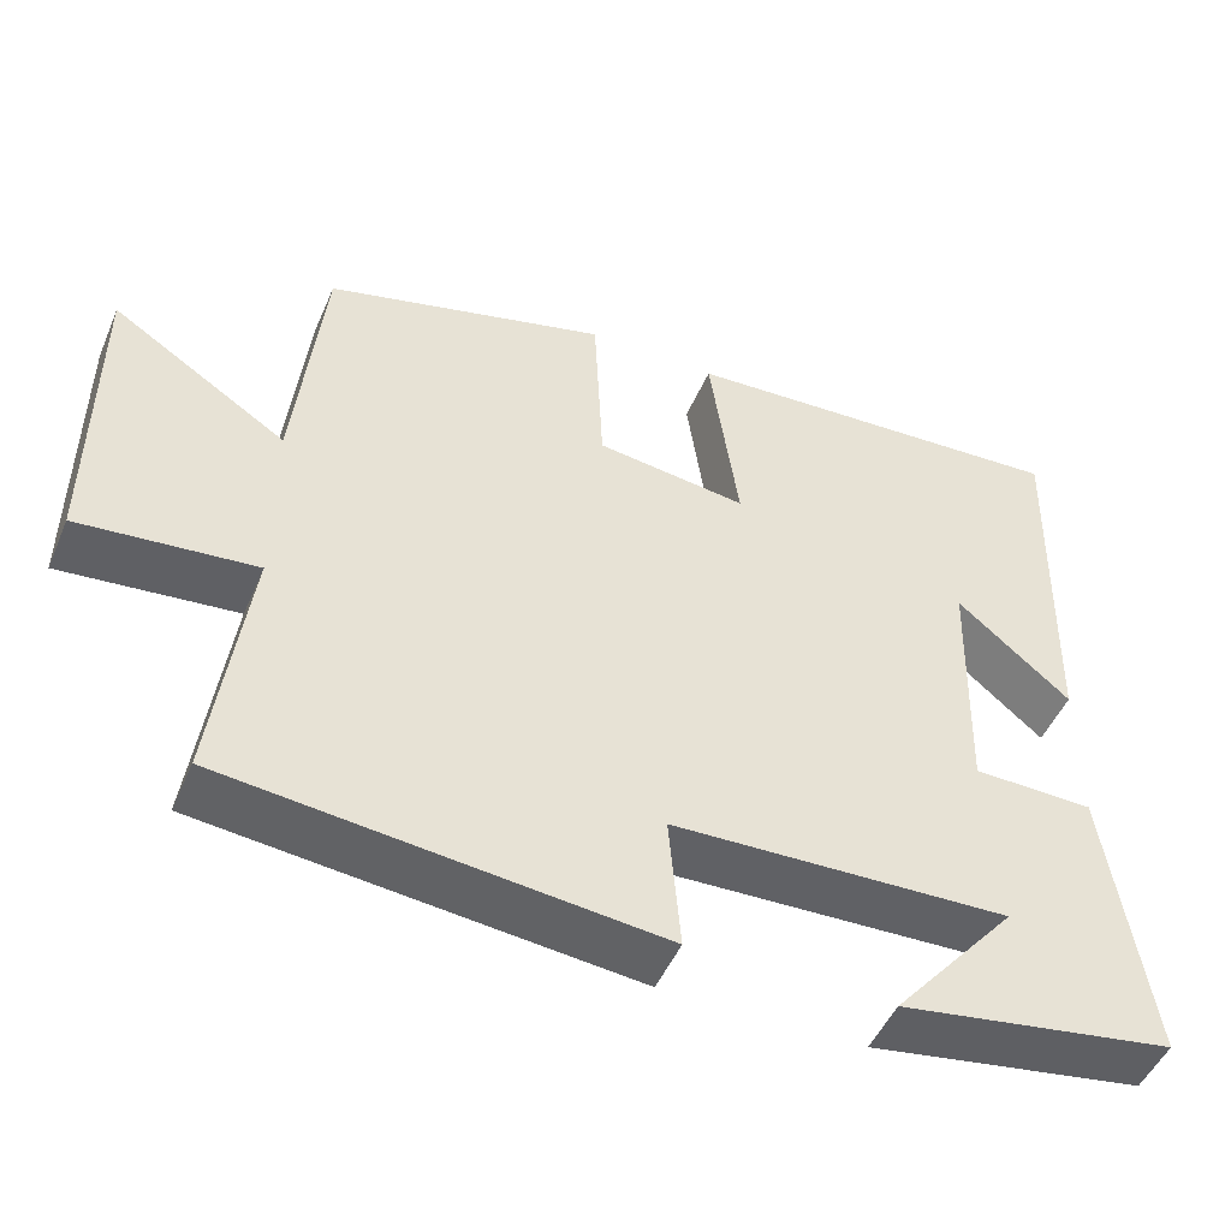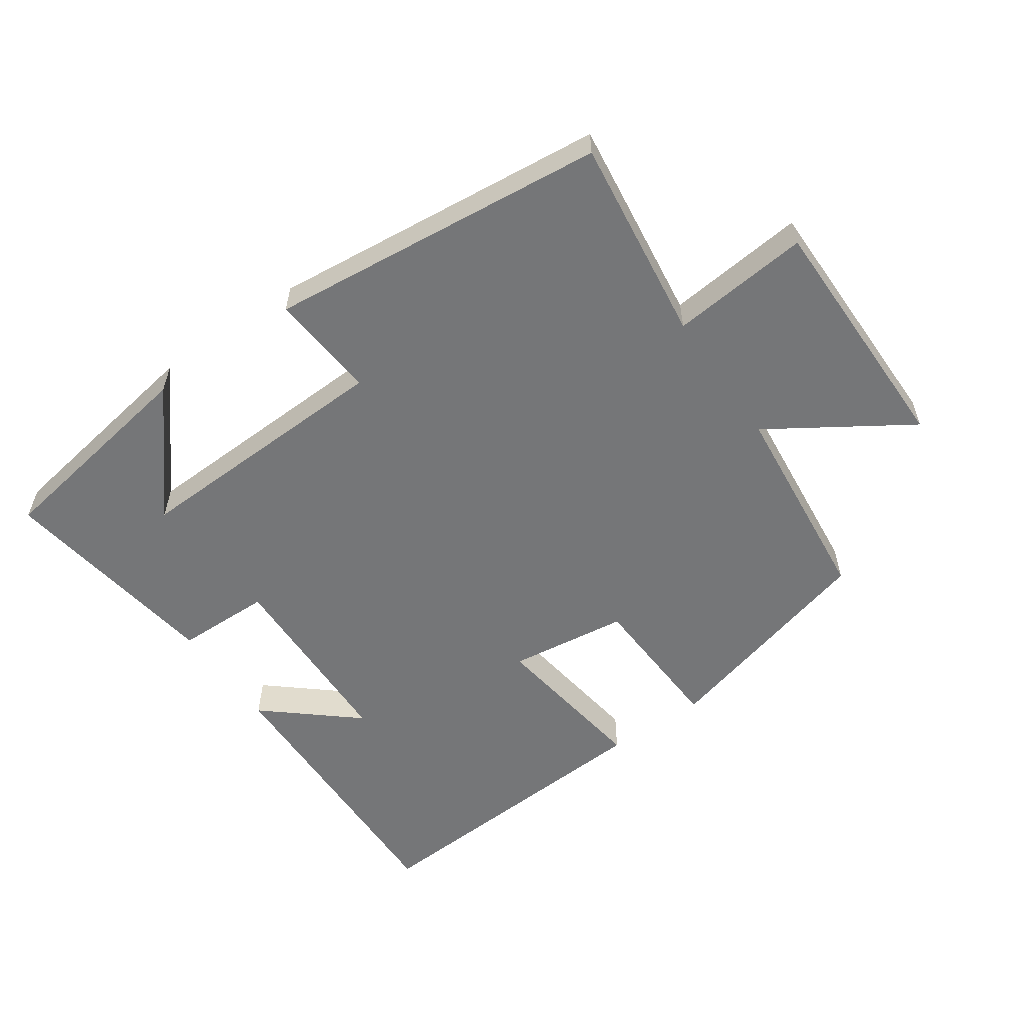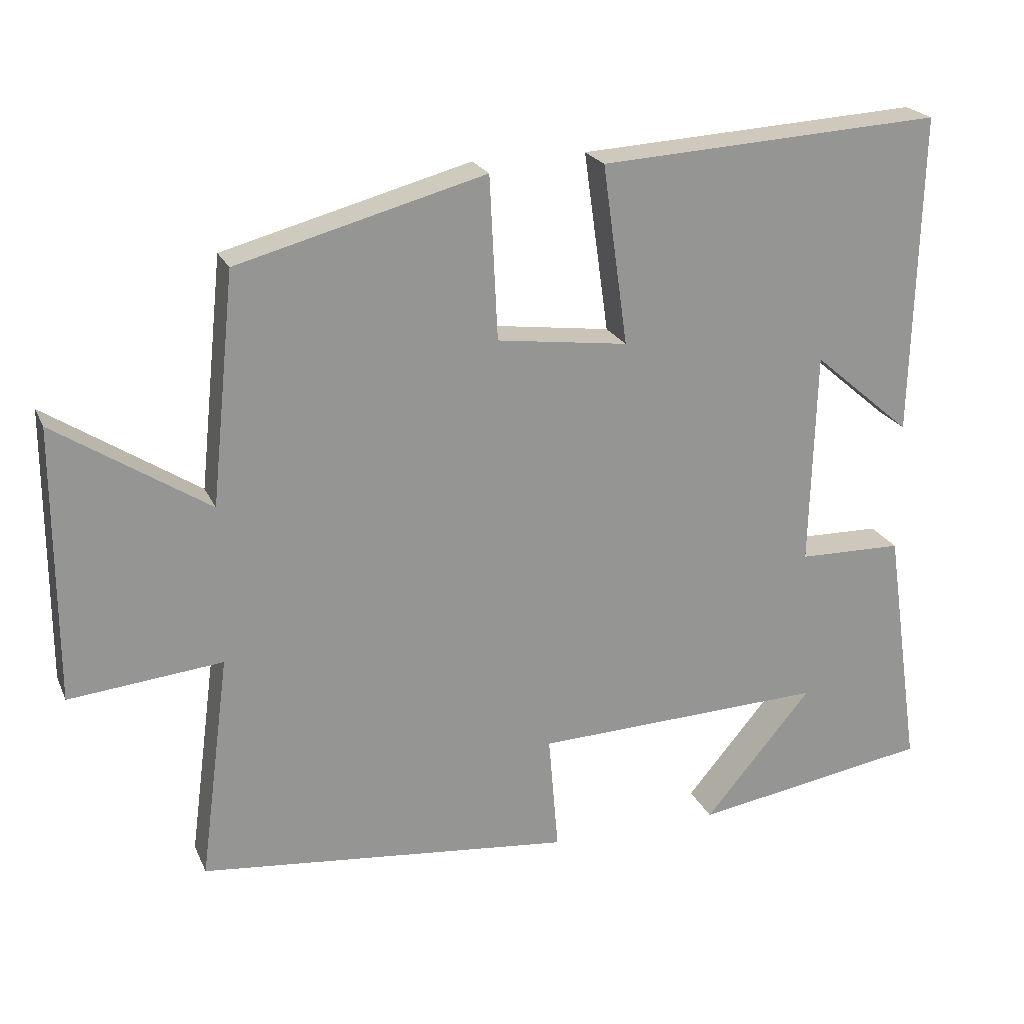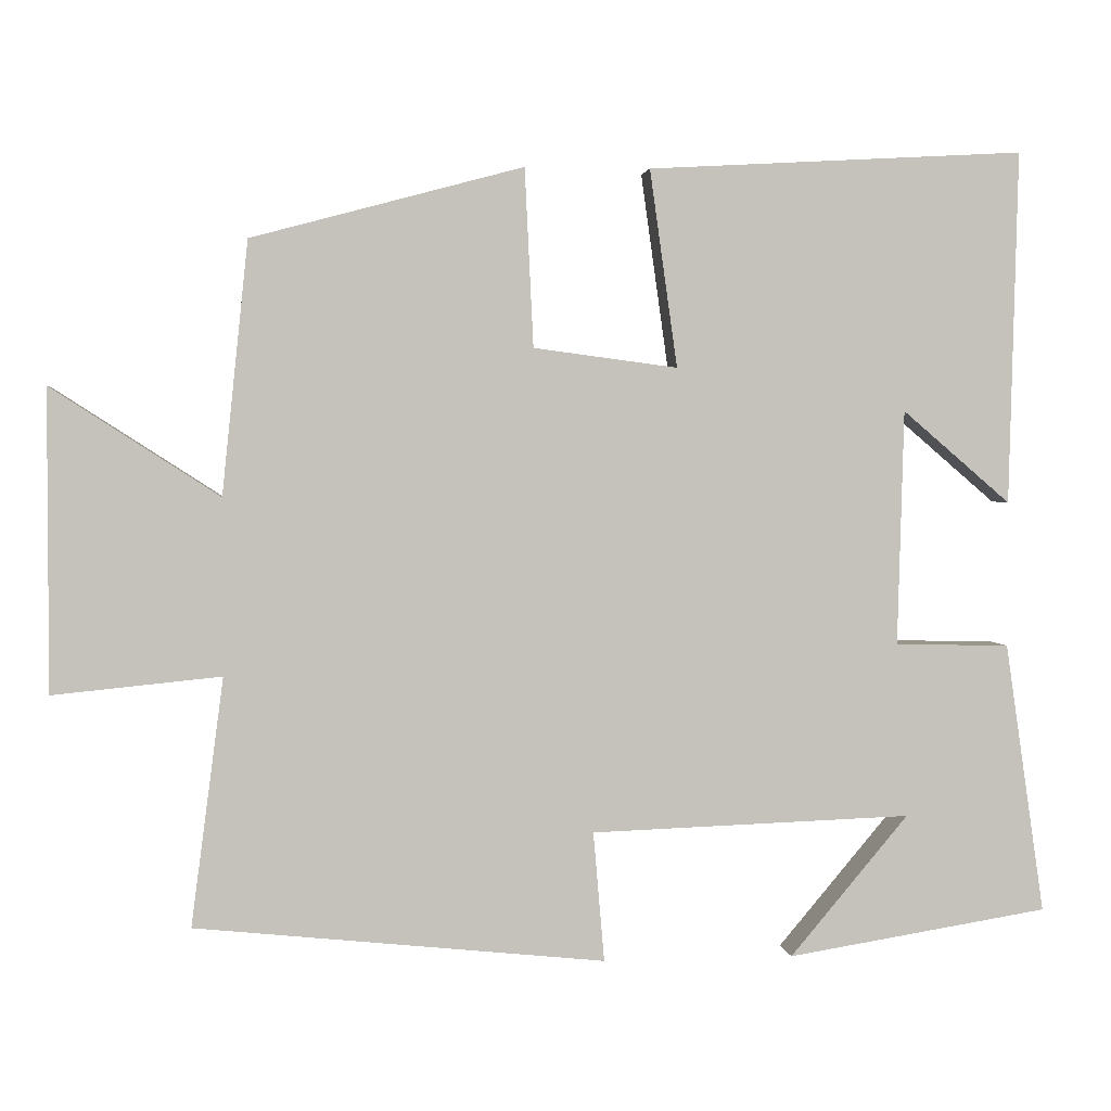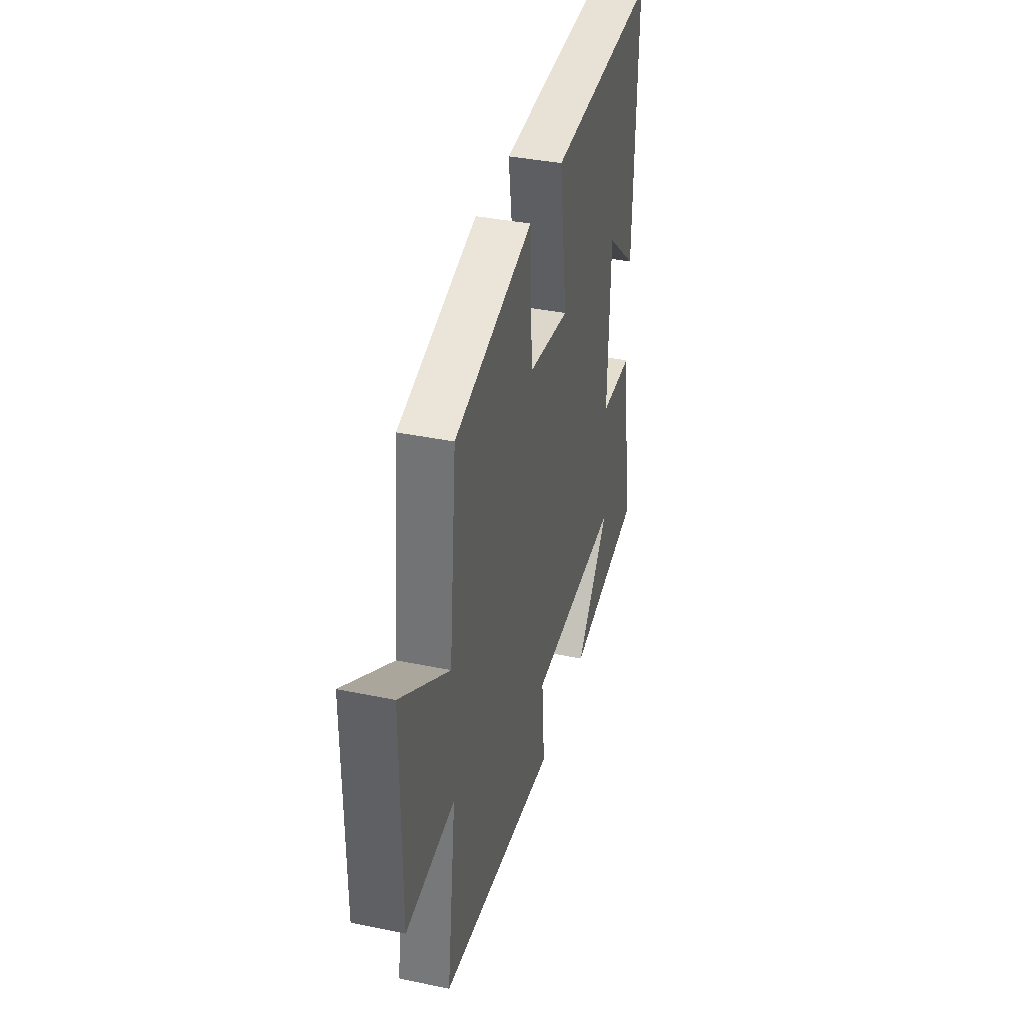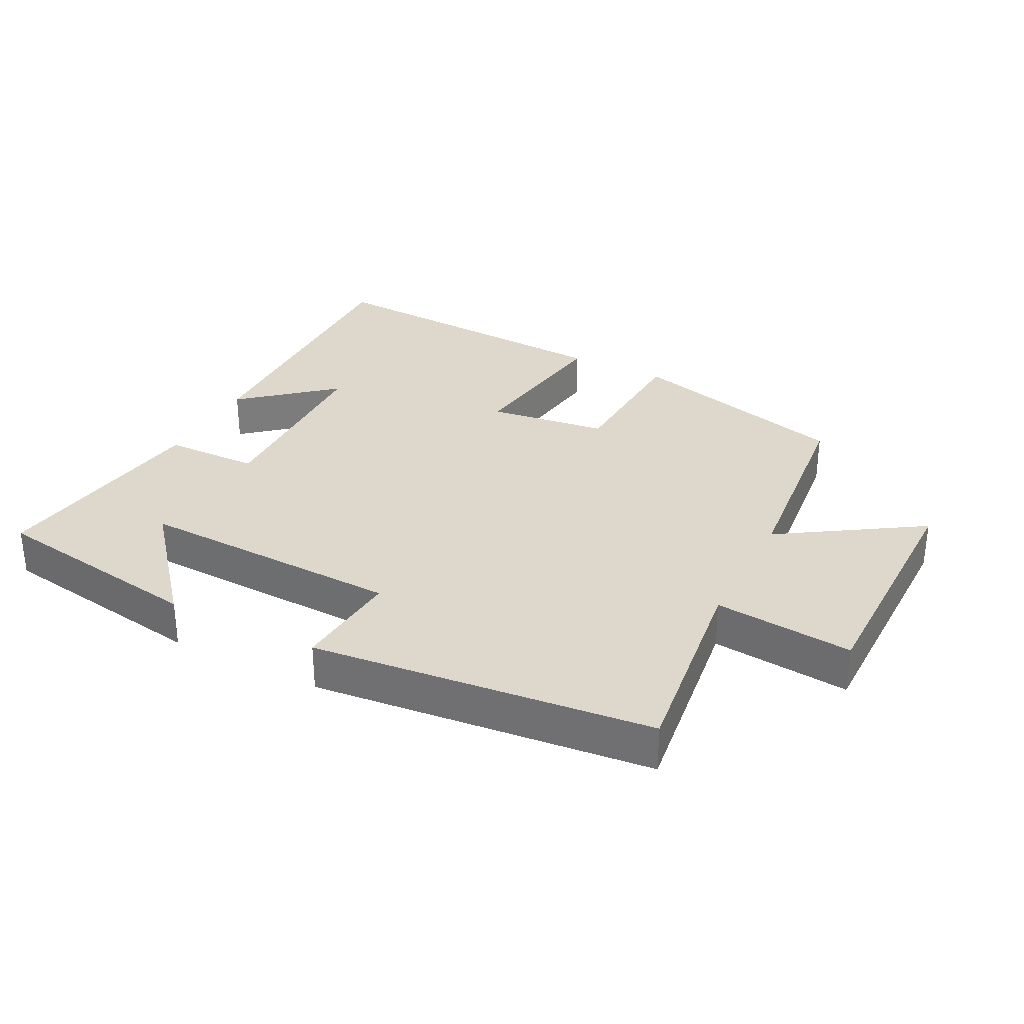
<metadata>
{"format":"obj","ext":"obj","renderer":"f3d","projection":"perspective","resolution":1024,"background":"white","views":[{"elev":-48.9,"azim":-22.8,"up":"+Z"},{"elev":-56.8,"azim":-145.1,"up":"+Y"},{"elev":22.0,"azim":-19.3,"up":"+Z"},{"elev":2.4,"azim":-6.9,"up":"+Z"},{"elev":37.5,"azim":-75.1,"up":"+Z"},{"elev":31.4,"azim":-152.8,"up":"+Y"}]}
</metadata>
<code>
v 0.55 0.07 -0.447
v 0.219 0.07 -0.5
v 0.369 0.07 -0.322
v -0.037 0.07 -0.336
v -0.023 0.07 -0.5
v -0.541 0.07 -0.446
v -0.5 0.07 -0.133
v -0.712 0.07 -0.154
v -0.712 0.07 0.226
v -0.5 0.07 0.089
v -0.467 0.07 0.408
v -0.124 0.07 0.5
v -0.113 0.07 0.275
v 0.069 0.07 0.251
v 0.034 0.07 0.5
v 0.511 0.07 0.527
v 0.5 0.07 0.08
v 0.363 0.07 0.197
v 0.355 0.07 -0.101
v 0.5 0.07 -0.104
v 0.55 0 -0.447
v 0.219 0 -0.5
v 0.369 0 -0.322
v -0.037 0 -0.336
v -0.023 0 -0.5
v -0.541 0 -0.446
v -0.5 0 -0.133
v -0.712 0 -0.154
v -0.712 0 0.226
v -0.5 0 0.089
v -0.467 0 0.408
v -0.124 0 0.5
v -0.113 0 0.275
v 0.069 0 0.251
v 0.034 0 0.5
v 0.511 0 0.527
v 0.5 0 0.08
v 0.363 0 0.197
v 0.355 0 -0.101
v 0.5 0 -0.104
f 19 20 1
f 15 16 17 18
f 14 15 18 19
f 13 14 19 1
f 10 11 12 13
f 7 8 9 10
f 7 10 13
f 4 5 6 7
f 3 4 7 13
f 1 2 3
f 1 3 13
f 21 40 39
f 38 37 36 35
f 39 38 35 34
f 21 39 34 33
f 33 32 31 30
f 30 29 28 27
f 33 30 27
f 27 26 25 24
f 33 27 24 23
f 23 22 21
f 33 23 21
f 1 21 22 2
f 2 22 23 3
f 3 23 24 4
f 4 24 25 5
f 5 25 26 6
f 6 26 27 7
f 7 27 28 8
f 8 28 29 9
f 9 29 30 10
f 10 30 31 11
f 11 31 32 12
f 12 32 33 13
f 13 33 34 14
f 14 34 35 15
f 15 35 36 16
f 16 36 37 17
f 17 37 38 18
f 18 38 39 19
f 19 39 40 20
f 20 40 21 1

</code>
